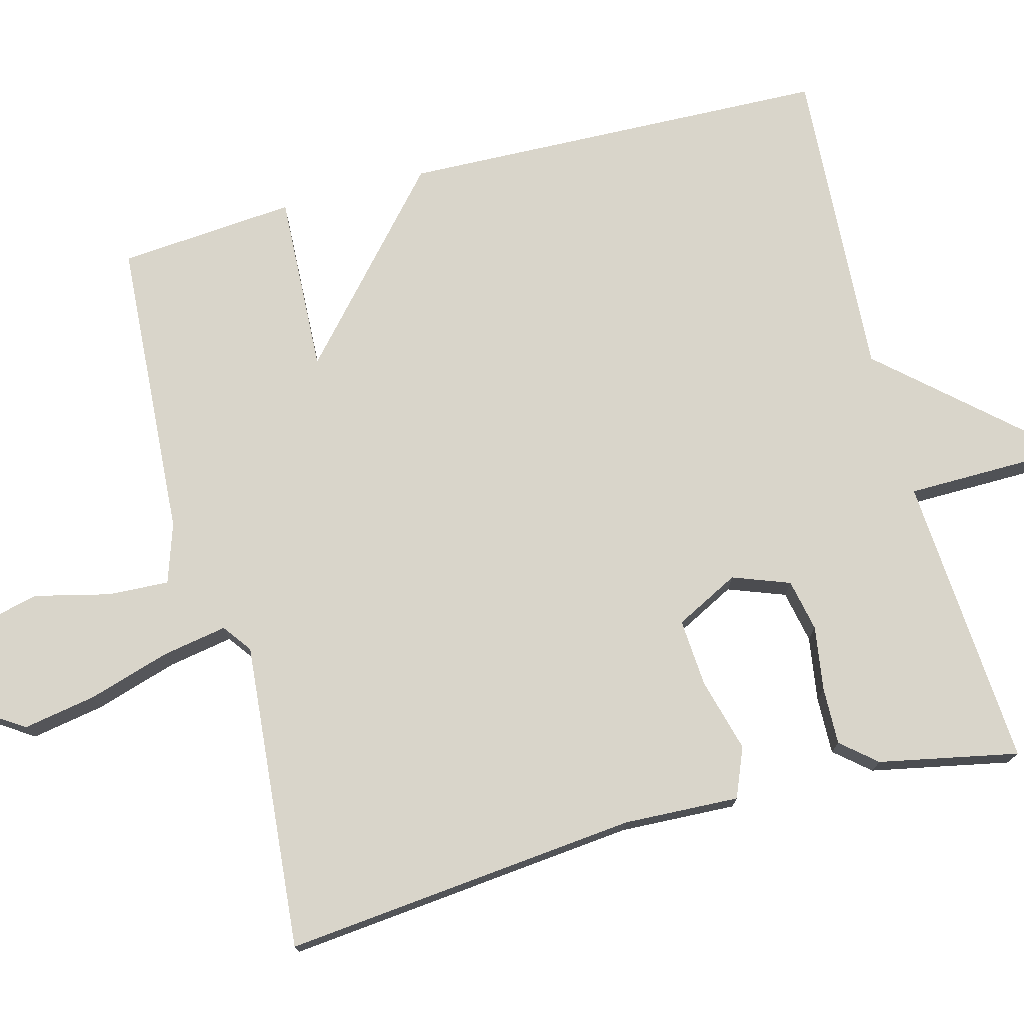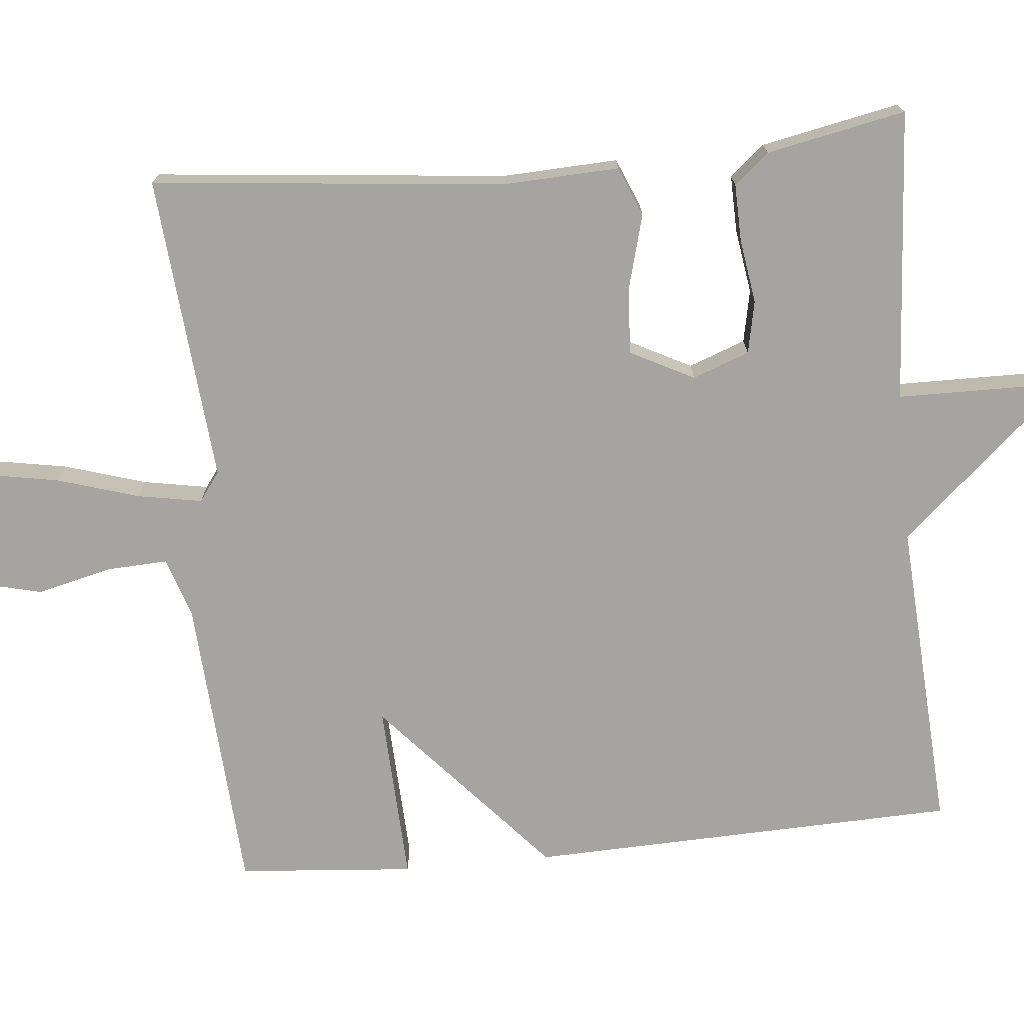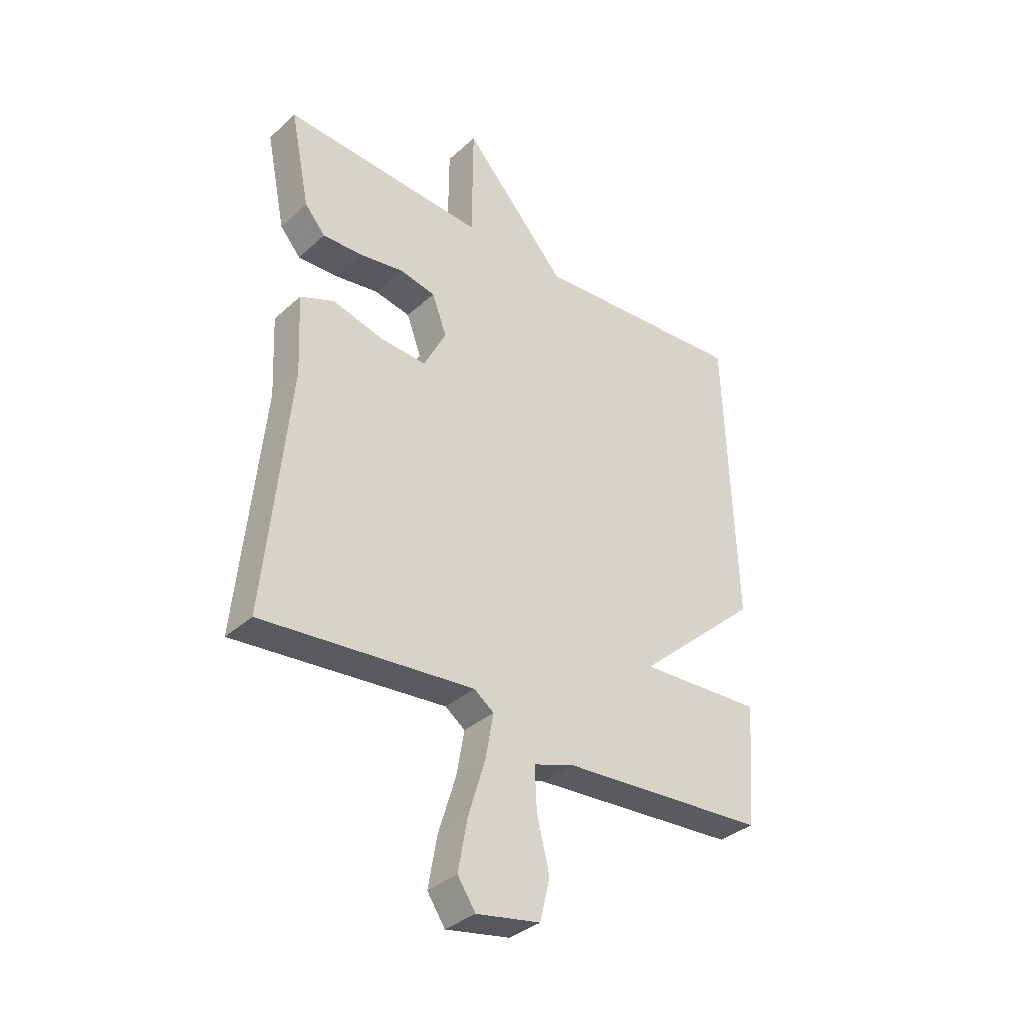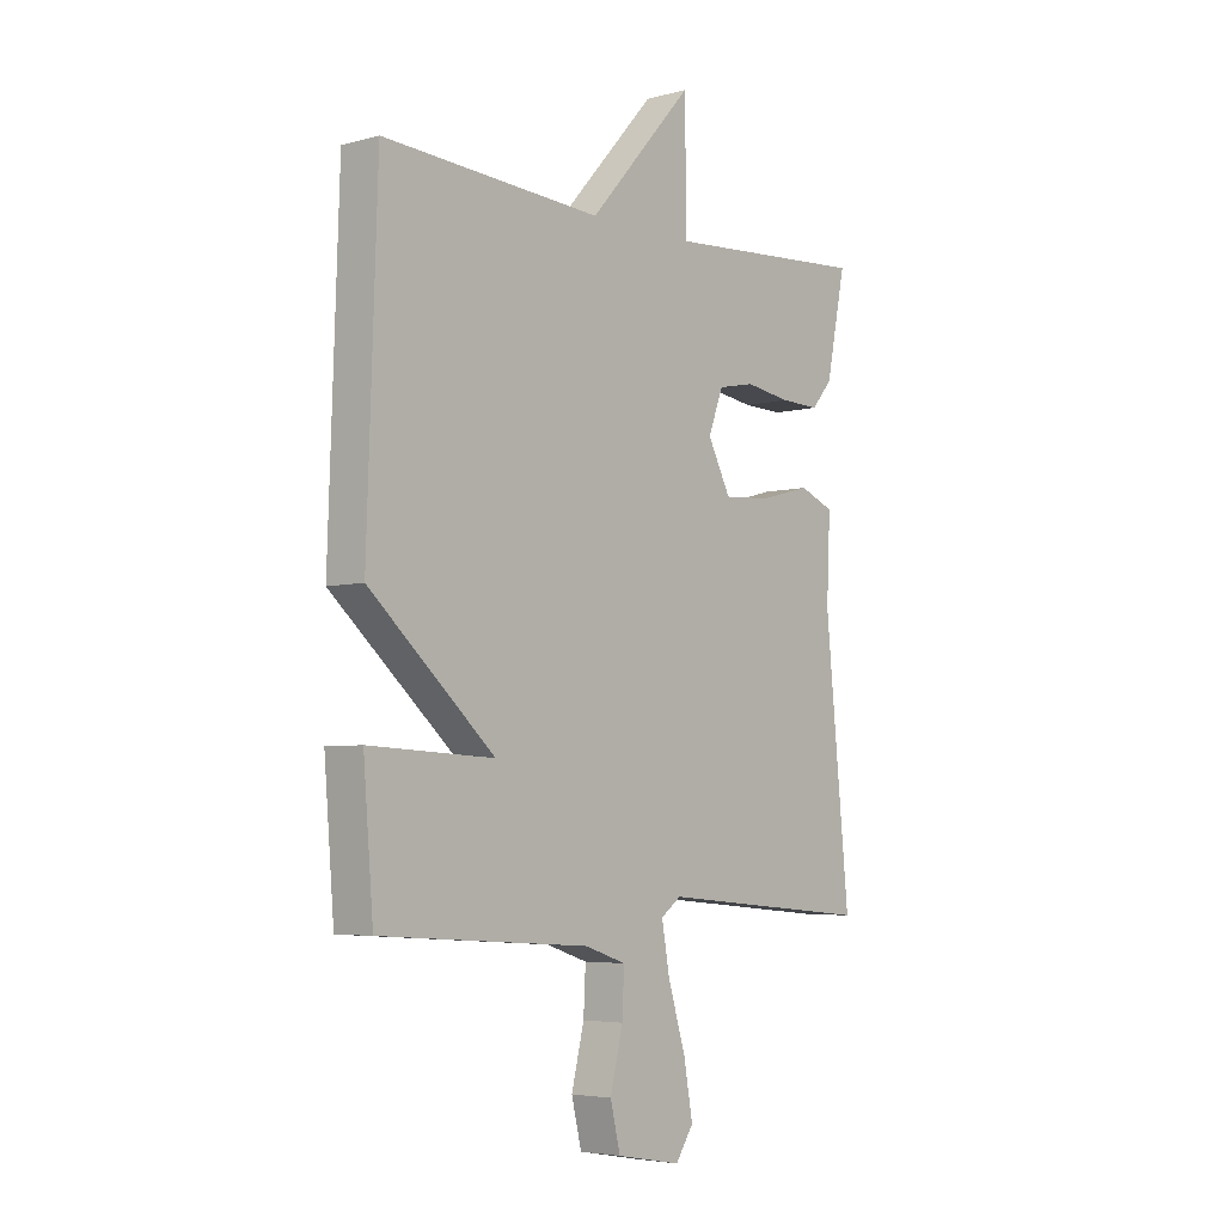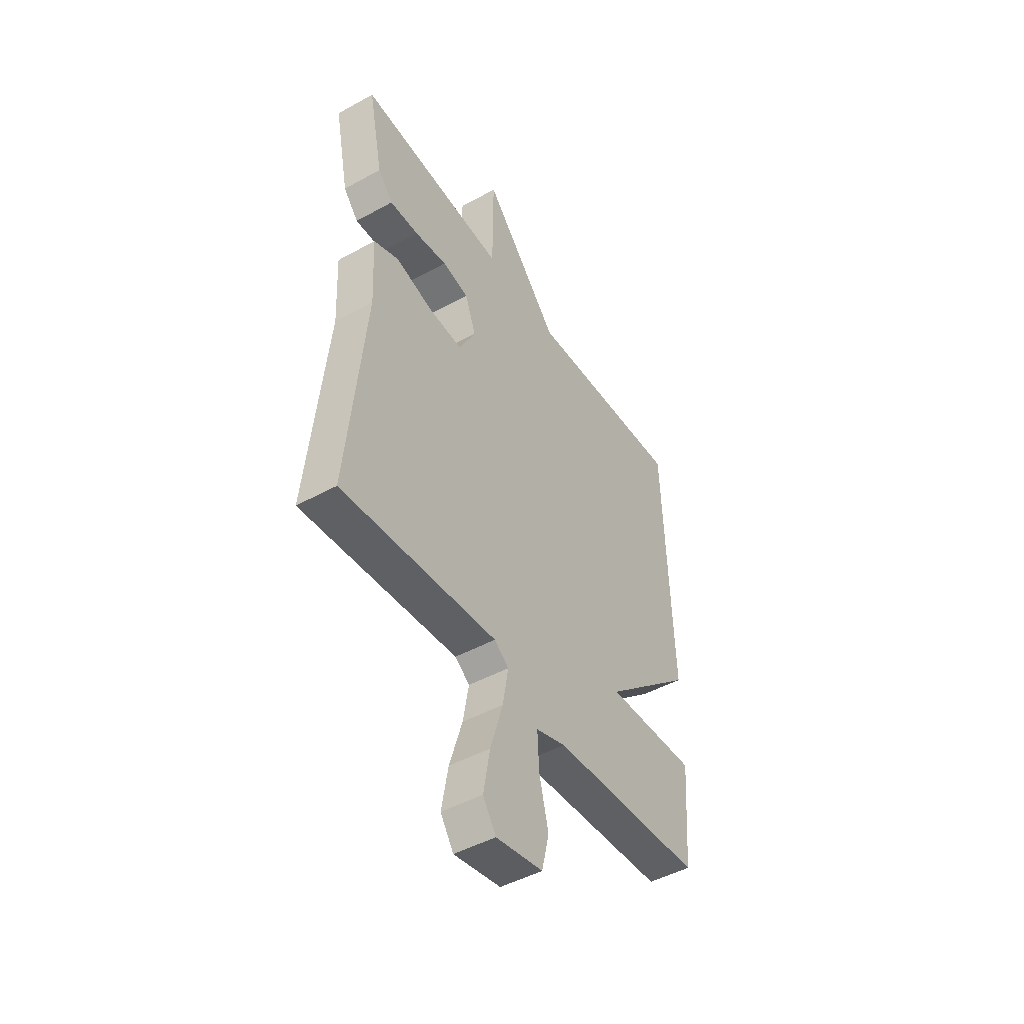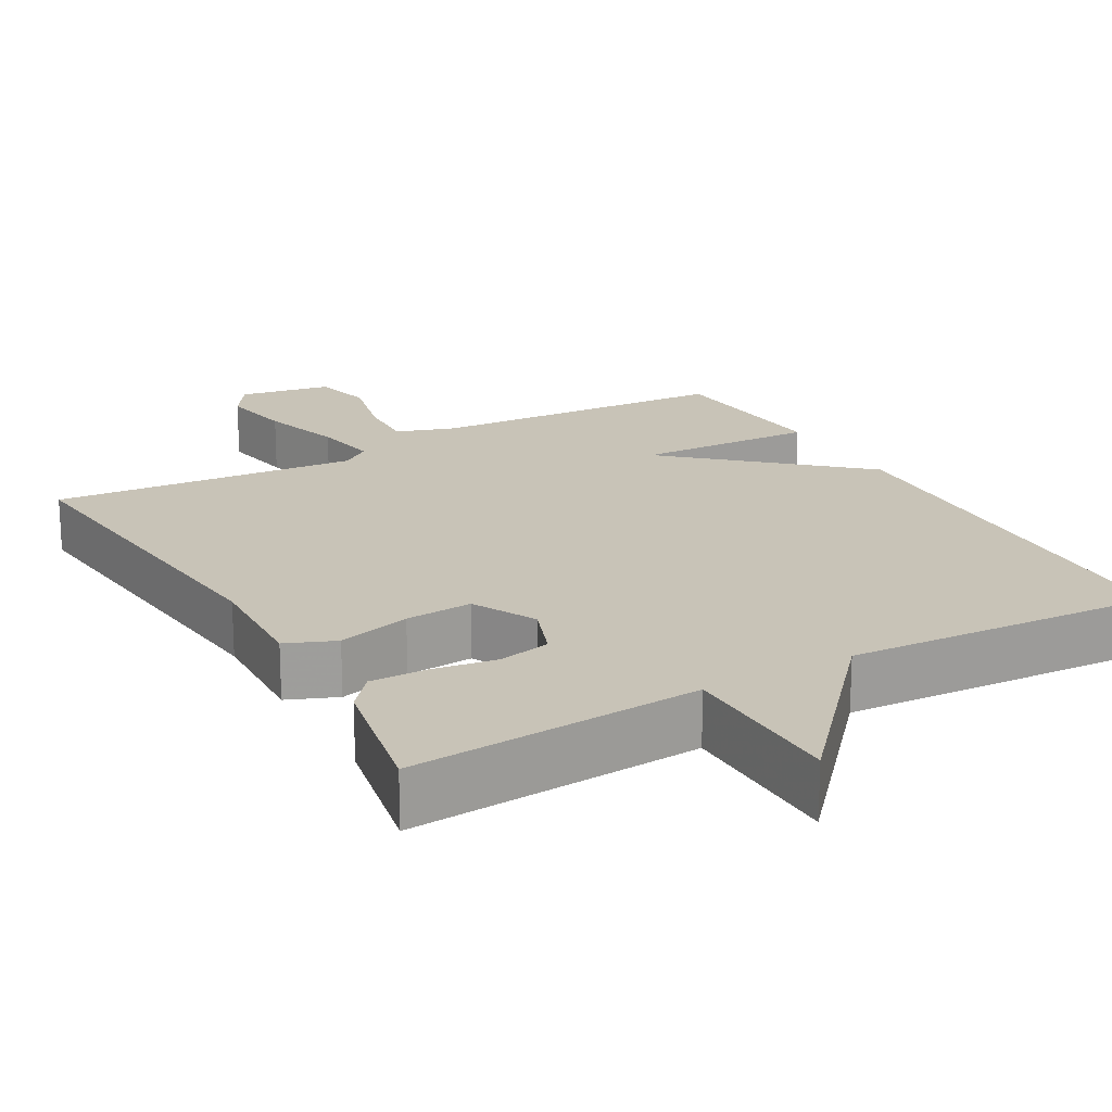
<metadata>
{"format":"obj","ext":"obj","renderer":"f3d","projection":"perspective","resolution":1024,"background":"white","views":[{"elev":74.7,"azim":-104.9,"up":"+Y"},{"elev":-73.4,"azim":-84.6,"up":"+Y"},{"elev":-35.2,"azim":-40.2,"up":"+Z"},{"elev":-4.9,"azim":130.6,"up":"+Z"},{"elev":-47.1,"azim":-58.0,"up":"+Z"},{"elev":19.7,"azim":-29.7,"up":"+Y"}]}
</metadata>
<code>
v 0.5 0.07 0.5
v 0.519 0.07 -0.067
v 0.282 0.07 -0.278
v 0.519 0.07 -0.267
v 0.5 0.07 -0.5
v 0.103 0.07 -0.526
v 0.025 0.07 -0.552
v 0.029 0.07 -0.632
v 0.053 0.07 -0.731
v 0.034 0.07 -0.81
v -0.088 0.07 -0.832
v -0.122 0.07 -0.781
v -0.105 0.07 -0.685
v -0.072 0.07 -0.577
v -0.057 0.07 -0.492
v -0.095 0.07 -0.464
v -0.5 0.07 -0.5
v -0.454 0.07 -0.034
v -0.461 0.07 0.118
v -0.396 0.07 0.145
v -0.299 0.07 0.119
v -0.21 0.07 0.113
v -0.167 0.07 0.197
v -0.195 0.07 0.272
v -0.264 0.07 0.286
v -0.349 0.07 0.273
v -0.424 0.07 0.271
v -0.463 0.07 0.317
v -0.5 0.07 0.5
v -0.114 0.07 0.474
v -0.112 0.07 0.696
v 0.086 0.07 0.474
v 0.5 0 0.5
v 0.519 0 -0.067
v 0.282 0 -0.278
v 0.519 0 -0.267
v 0.5 0 -0.5
v 0.103 0 -0.526
v 0.025 0 -0.552
v 0.029 0 -0.632
v 0.053 0 -0.731
v 0.034 0 -0.81
v -0.088 0 -0.832
v -0.122 0 -0.781
v -0.105 0 -0.685
v -0.072 0 -0.577
v -0.057 0 -0.492
v -0.095 0 -0.464
v -0.5 0 -0.5
v -0.454 0 -0.034
v -0.461 0 0.118
v -0.396 0 0.145
v -0.299 0 0.119
v -0.21 0 0.113
v -0.167 0 0.197
v -0.195 0 0.272
v -0.264 0 0.286
v -0.349 0 0.273
v -0.424 0 0.271
v -0.463 0 0.317
v -0.5 0 0.5
v -0.114 0 0.474
v -0.112 0 0.696
v 0.086 0 0.474
f 30 31 32
f 28 29 30
f 27 28 30
f 26 27 30
f 25 26 30
f 24 25 30 32
f 1 2 3
f 32 1 3
f 24 32 3
f 23 24 3
f 18 19 20 21
f 18 21 22
f 17 18 22
f 16 17 22
f 22 23 3
f 16 22 3
f 15 16 3
f 12 13 14
f 11 12 14
f 10 11 14
f 9 10 14
f 8 9 14
f 7 8 14 15
f 4 5 6
f 3 4 6
f 15 3 6
f 6 7 15
f 64 63 62
f 62 61 60
f 62 60 59
f 62 59 58
f 62 58 57
f 64 62 57 56
f 35 34 33
f 35 33 64
f 35 64 56
f 35 56 55
f 53 52 51 50
f 54 53 50
f 54 50 49
f 54 49 48
f 35 55 54
f 35 54 48
f 35 48 47
f 46 45 44
f 46 44 43
f 46 43 42
f 46 42 41
f 46 41 40
f 47 46 40 39
f 38 37 36
f 38 36 35
f 38 35 47
f 47 39 38
f 1 33 34 2
f 2 34 35 3
f 3 35 36 4
f 4 36 37 5
f 5 37 38 6
f 6 38 39 7
f 7 39 40 8
f 8 40 41 9
f 9 41 42 10
f 10 42 43 11
f 11 43 44 12
f 12 44 45 13
f 13 45 46 14
f 14 46 47 15
f 15 47 48 16
f 16 48 49 17
f 17 49 50 18
f 18 50 51 19
f 19 51 52 20
f 20 52 53 21
f 21 53 54 22
f 22 54 55 23
f 23 55 56 24
f 24 56 57 25
f 25 57 58 26
f 26 58 59 27
f 27 59 60 28
f 28 60 61 29
f 29 61 62 30
f 30 62 63 31
f 31 63 64 32
f 32 64 33 1

</code>
